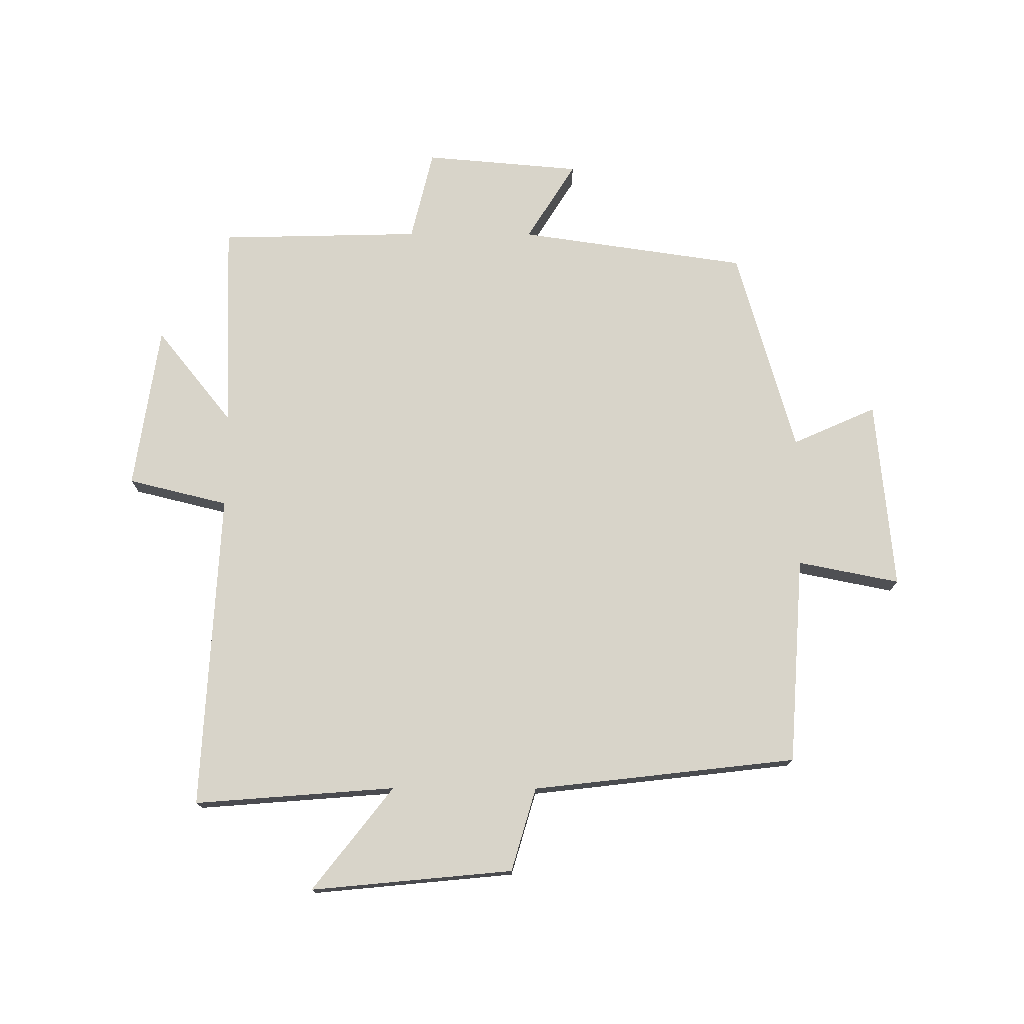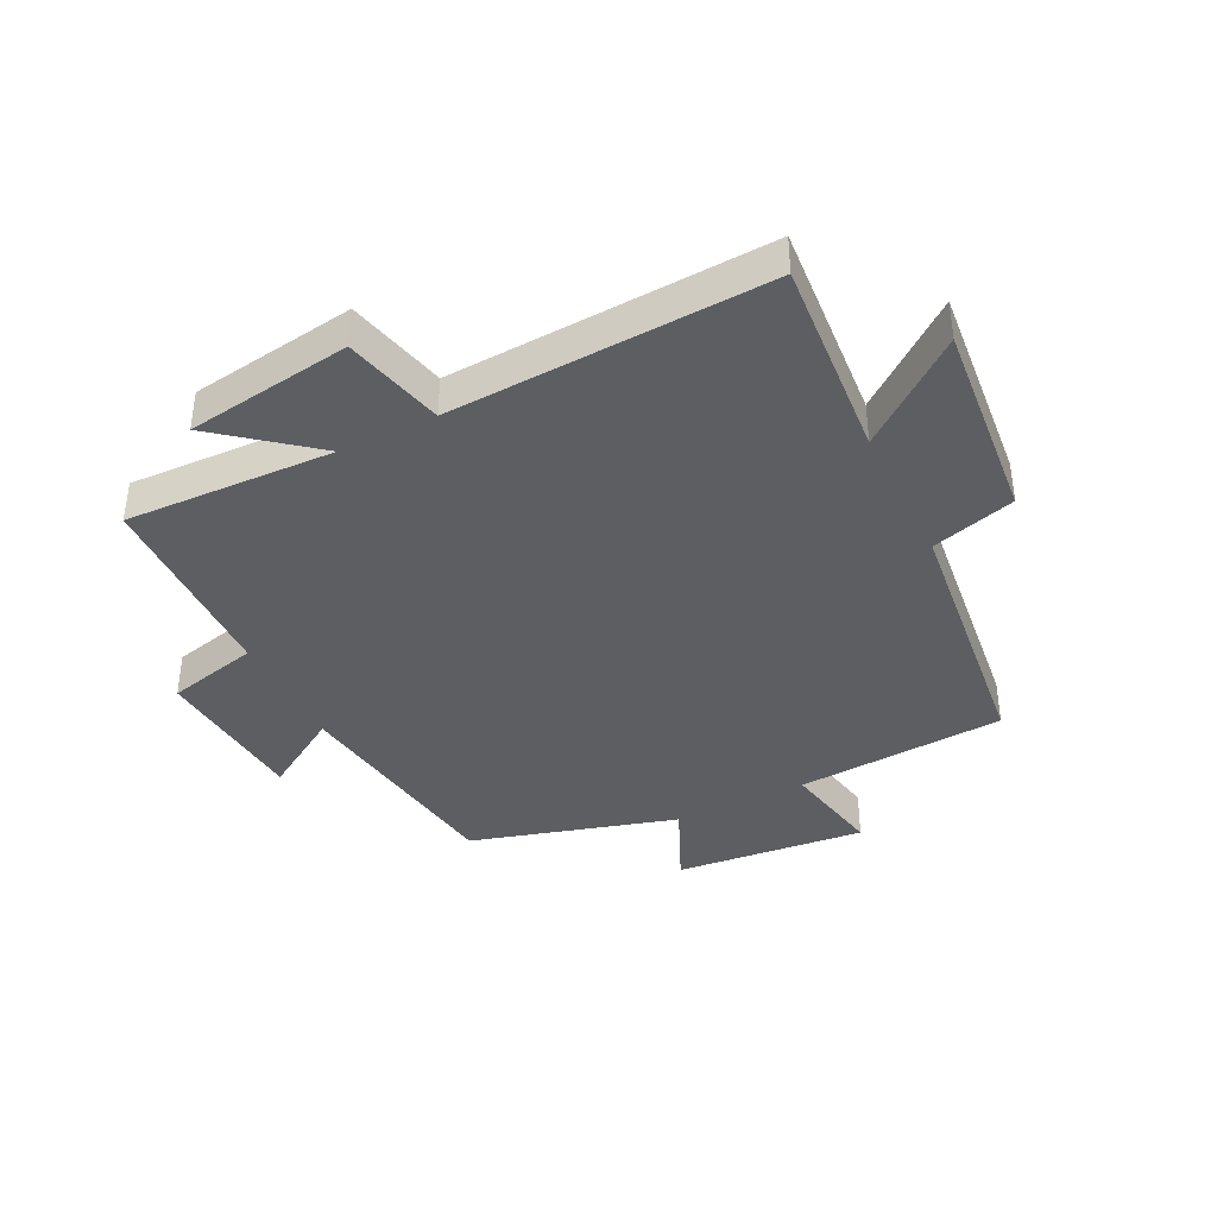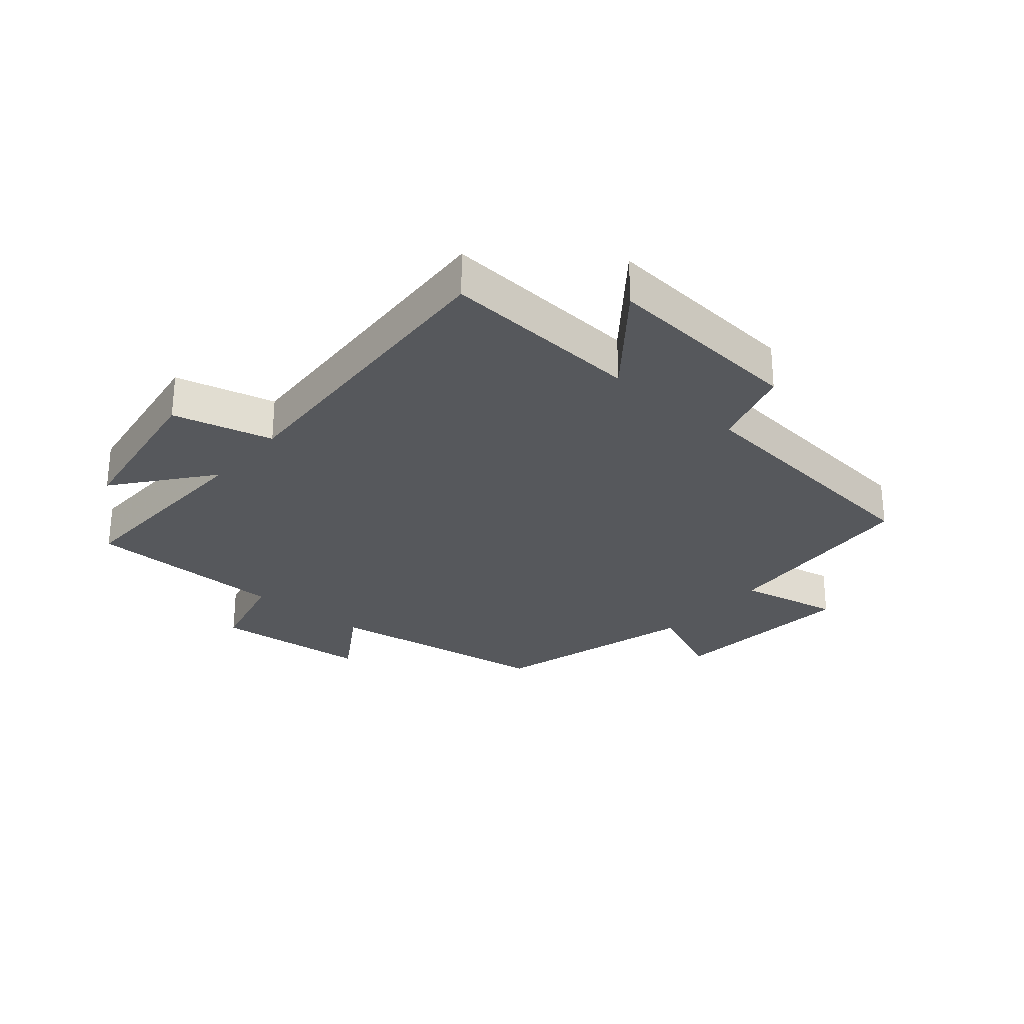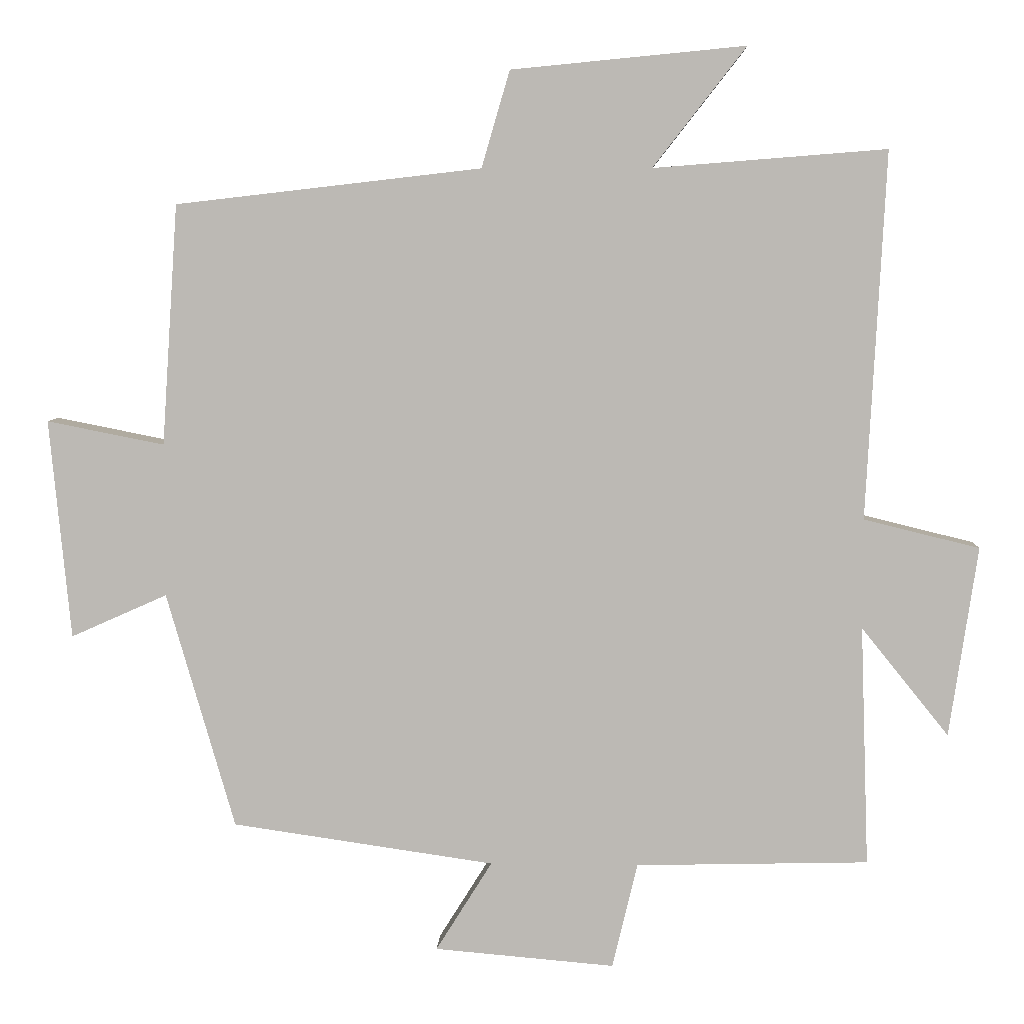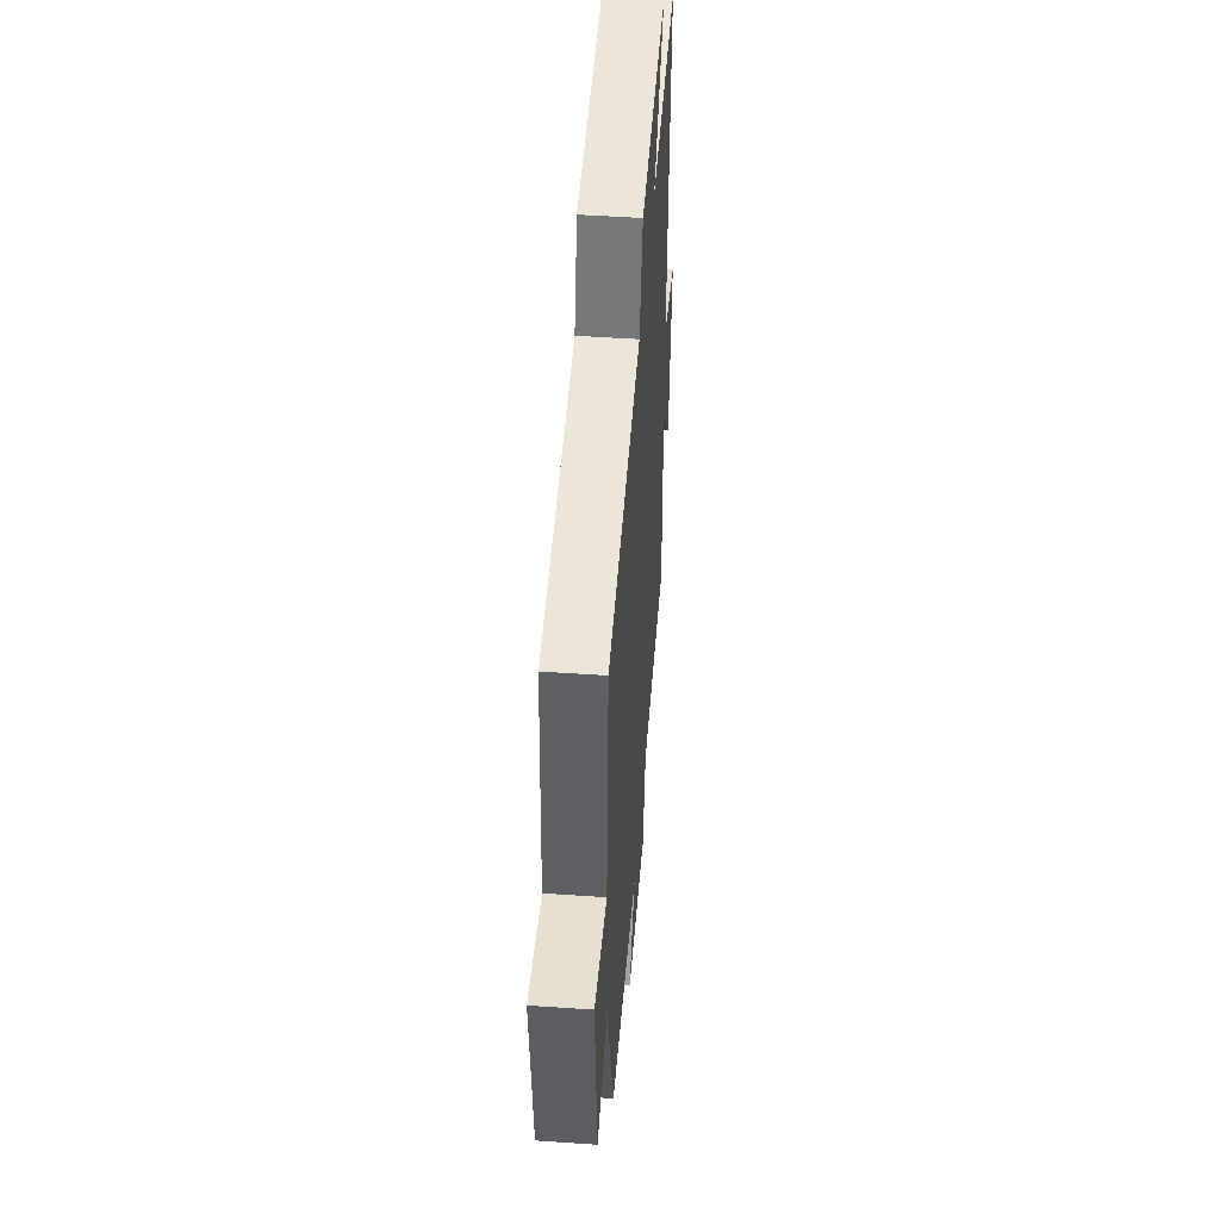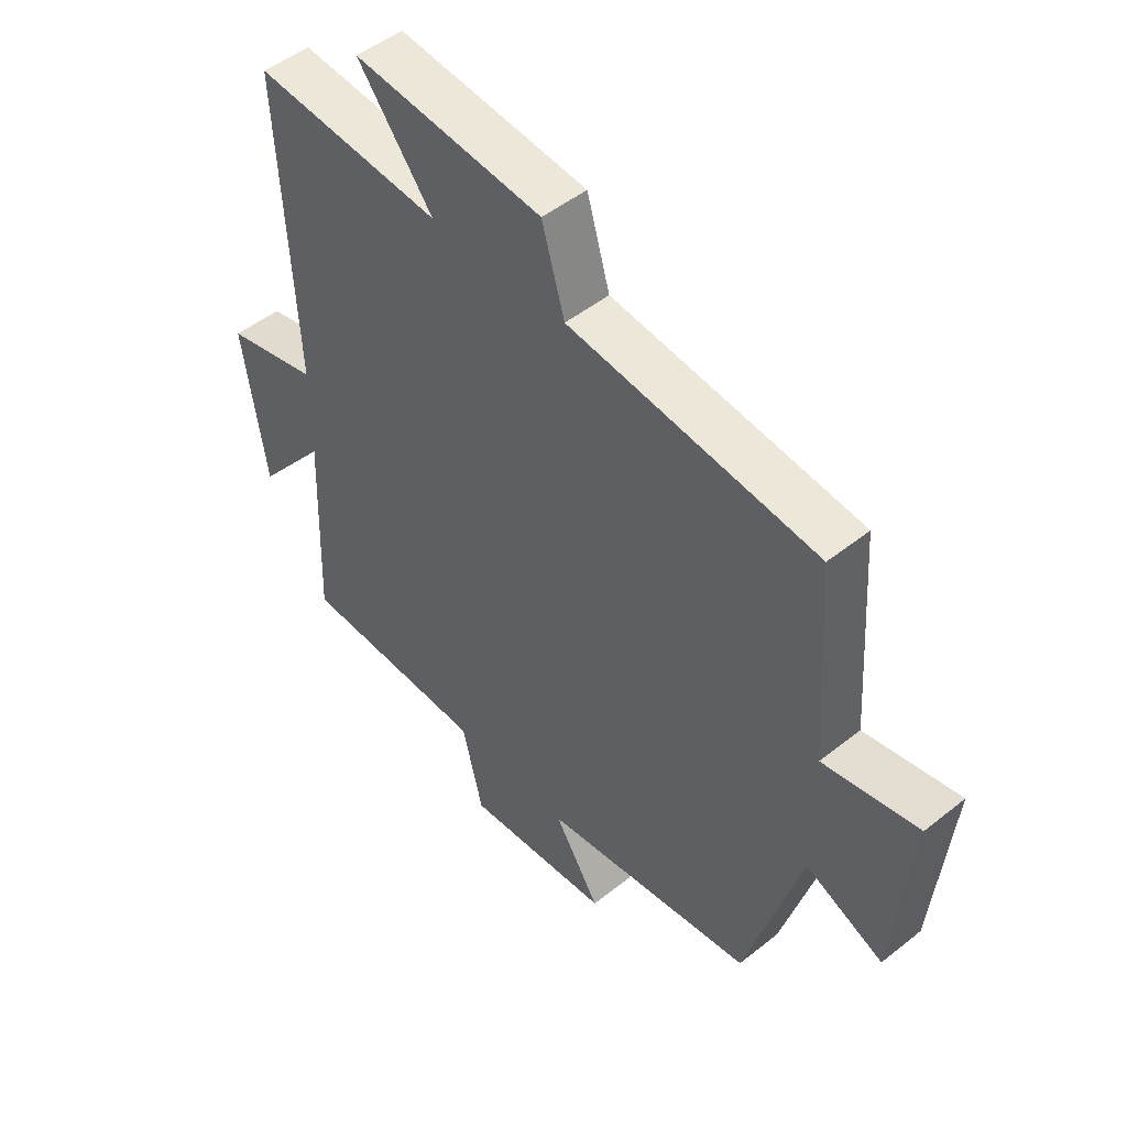
<metadata>
{"format":"obj","ext":"obj","renderer":"f3d","projection":"perspective","resolution":1024,"background":"white","views":[{"elev":75.2,"azim":0.2,"up":"+Y"},{"elev":-39.3,"azim":-63.6,"up":"+Y"},{"elev":-27.9,"azim":-40.0,"up":"+Y"},{"elev":6.2,"azim":-177.4,"up":"+Z"},{"elev":48.5,"azim":94.4,"up":"+Z"},{"elev":49.1,"azim":48.5,"up":"+Z"}]}
</metadata>
<code>
v 0.477 0.07 0.45
v 0.5 0.07 0.108
v 0.667 0.07 0.141
v 0.637 0.07 -0.171
v 0.5 0.07 -0.11
v 0.403 0.07 -0.446
v 0.03 0.07 -0.5
v 0.11 0.07 -0.628
v -0.146 0.07 -0.65
v -0.182 0.07 -0.5
v -0.512 0.07 -0.492
v -0.5 0.07 -0.151
v -0.624 0.07 -0.305
v -0.664 0.07 -0.035
v -0.5 0.07 0.005
v -0.527 0.07 0.526
v -0.197 0.07 0.5
v -0.329 0.07 0.669
v 0.003 0.07 0.637
v 0.043 0.07 0.5
v 0.477 0 0.45
v 0.5 0 0.108
v 0.667 0 0.141
v 0.637 0 -0.171
v 0.5 0 -0.11
v 0.403 0 -0.446
v 0.03 0 -0.5
v 0.11 0 -0.628
v -0.146 0 -0.65
v -0.182 0 -0.5
v -0.512 0 -0.492
v -0.5 0 -0.151
v -0.624 0 -0.305
v -0.664 0 -0.035
v -0.5 0 0.005
v -0.527 0 0.526
v -0.197 0 0.5
v -0.329 0 0.669
v 0.003 0 0.637
v 0.043 0 0.5
f 17 18 19 20
f 17 20 1 2
f 15 16 17 2
f 12 13 14 15
f 12 15 2
f 12 2 3
f 11 12 3
f 10 11 3
f 7 8 9 10
f 5 6 7 10
f 5 10 3
f 3 4 5
f 40 39 38 37
f 22 21 40 37
f 22 37 36 35
f 35 34 33 32
f 22 35 32
f 23 22 32
f 23 32 31
f 23 31 30
f 30 29 28 27
f 30 27 26 25
f 23 30 25
f 25 24 23
f 1 21 22 2
f 2 22 23 3
f 3 23 24 4
f 4 24 25 5
f 5 25 26 6
f 6 26 27 7
f 7 27 28 8
f 8 28 29 9
f 9 29 30 10
f 10 30 31 11
f 11 31 32 12
f 12 32 33 13
f 13 33 34 14
f 14 34 35 15
f 15 35 36 16
f 16 36 37 17
f 17 37 38 18
f 18 38 39 19
f 19 39 40 20
f 20 40 21 1

</code>
